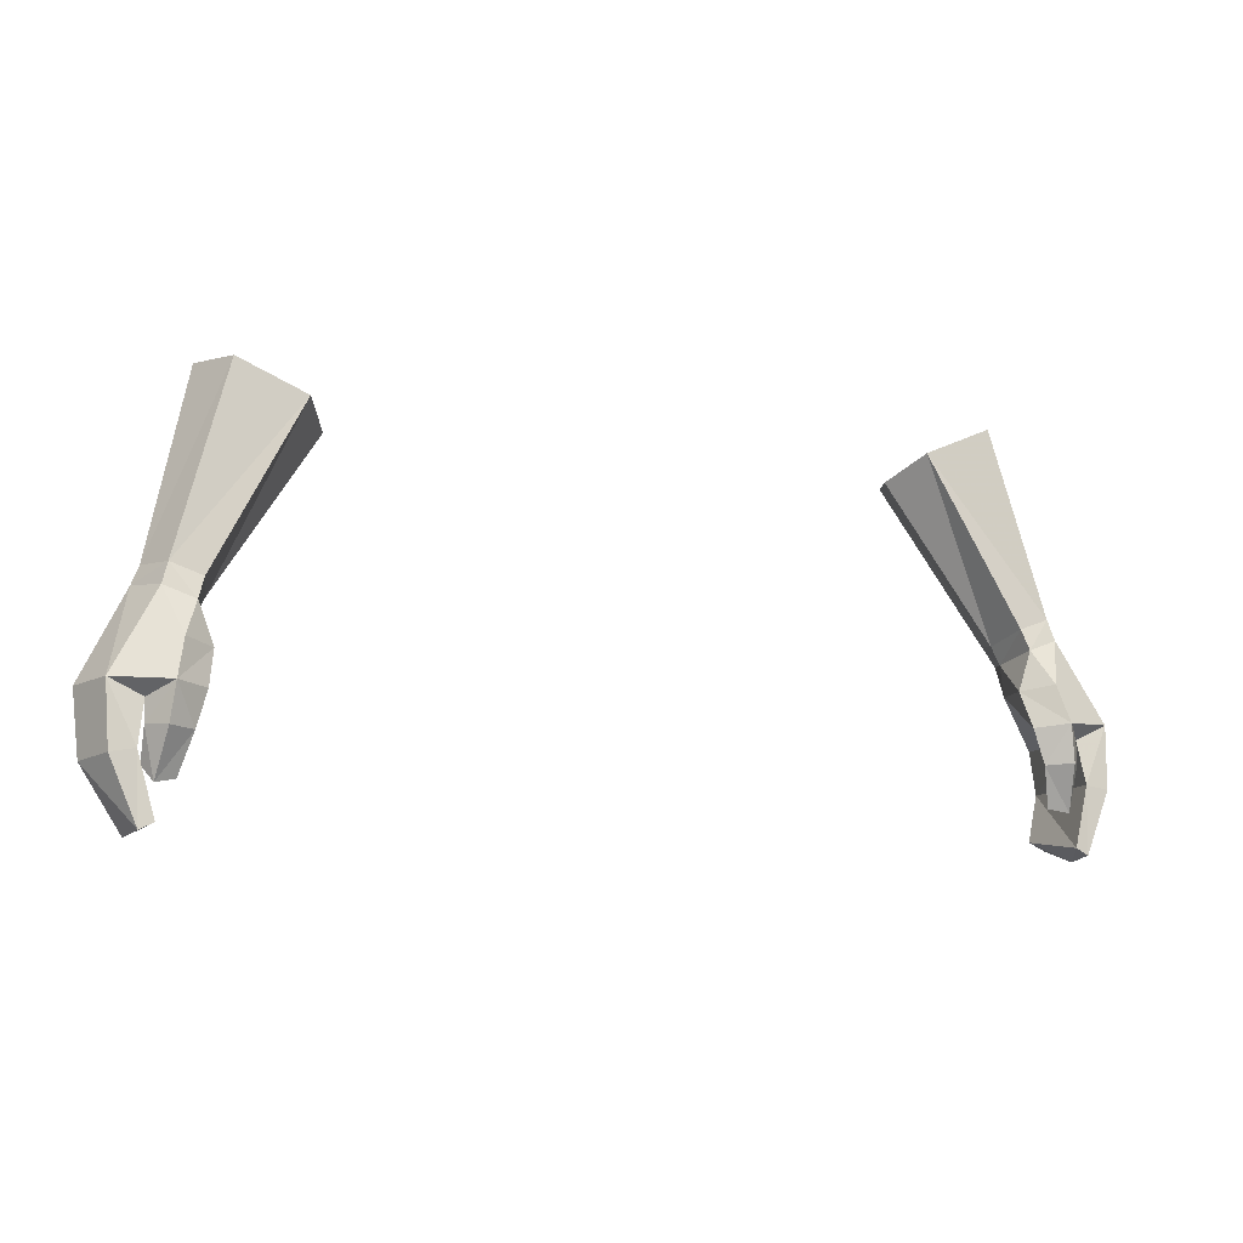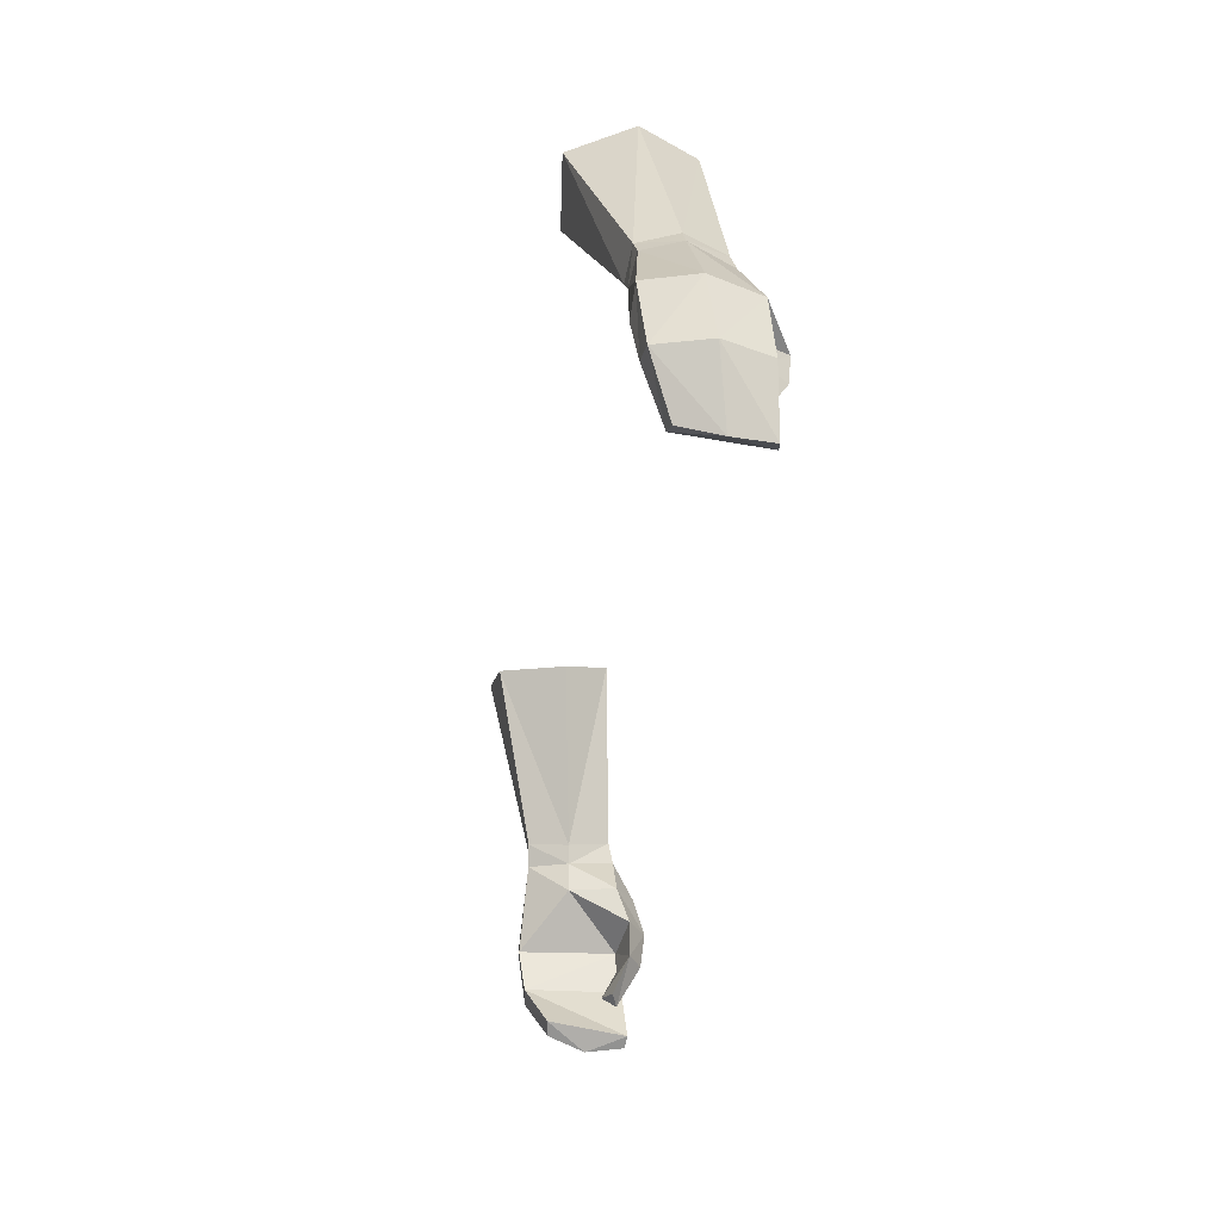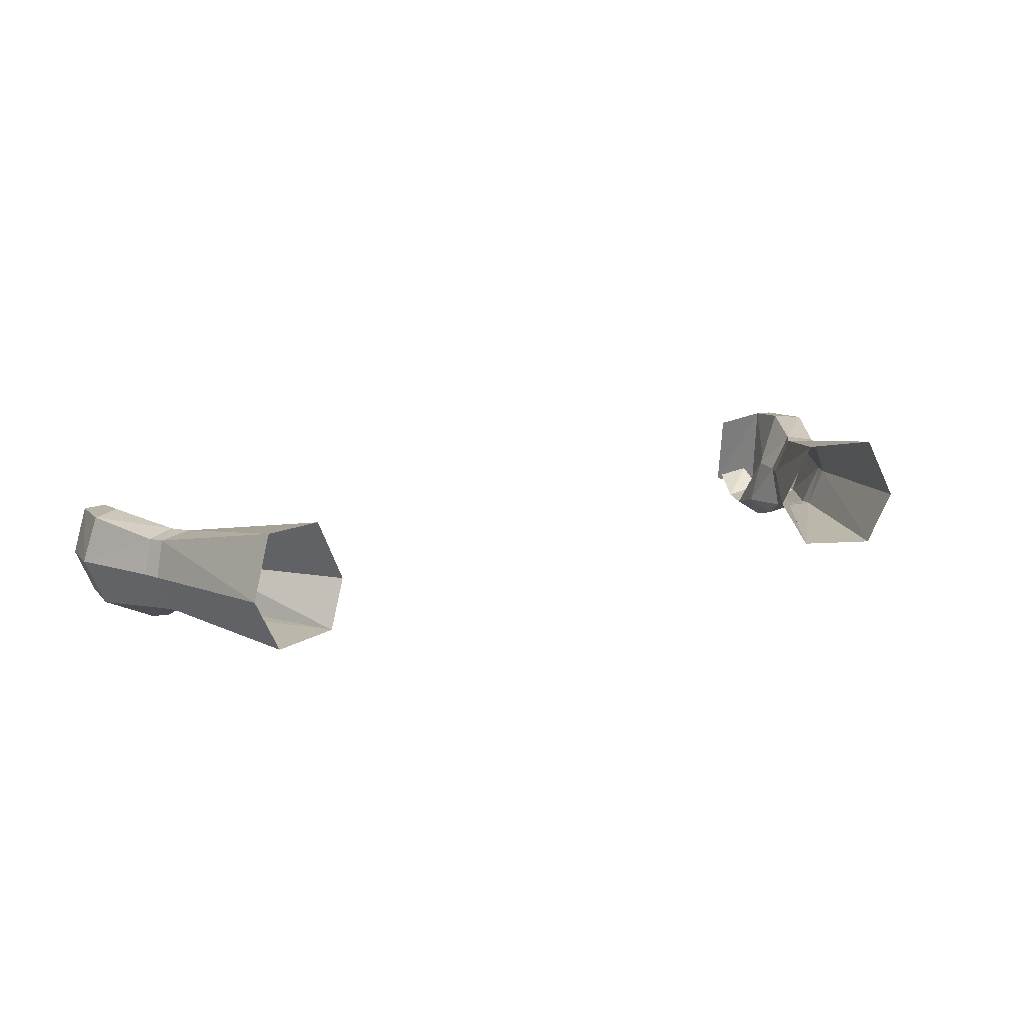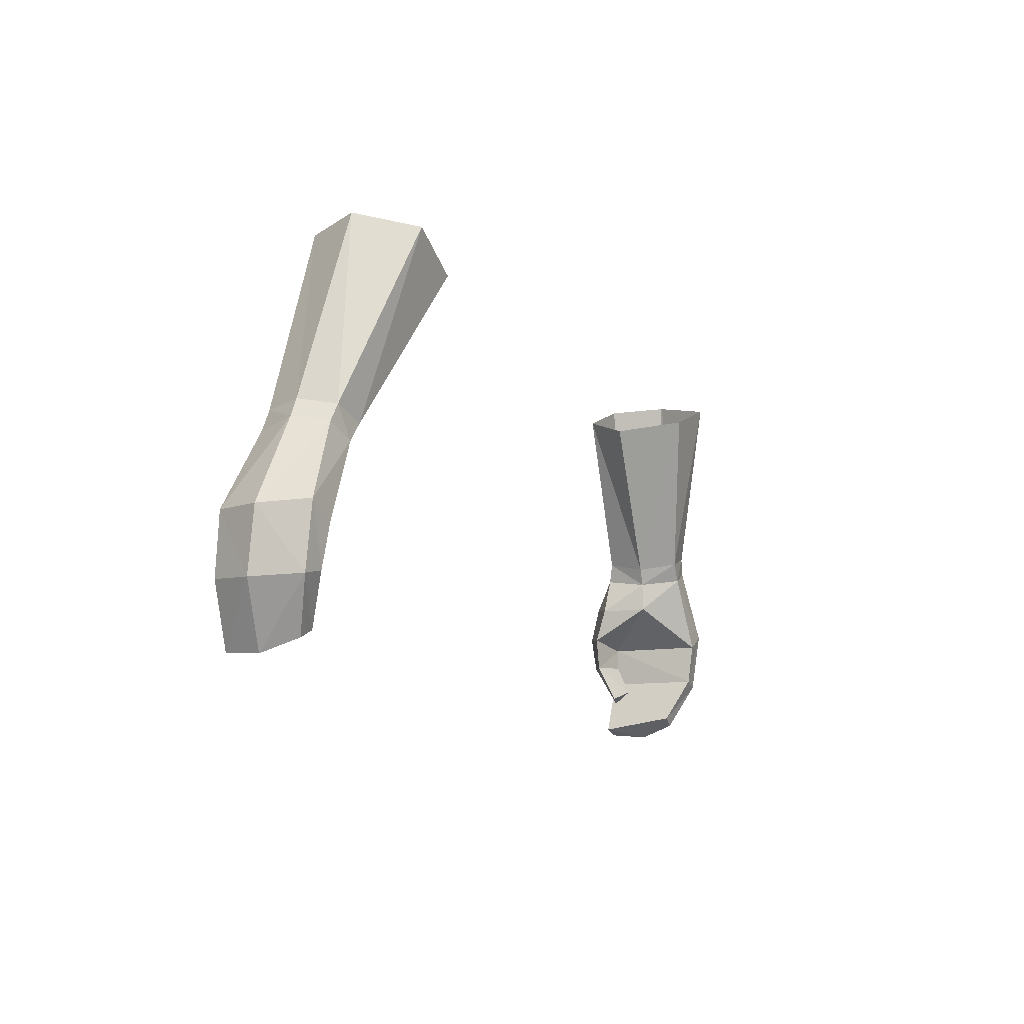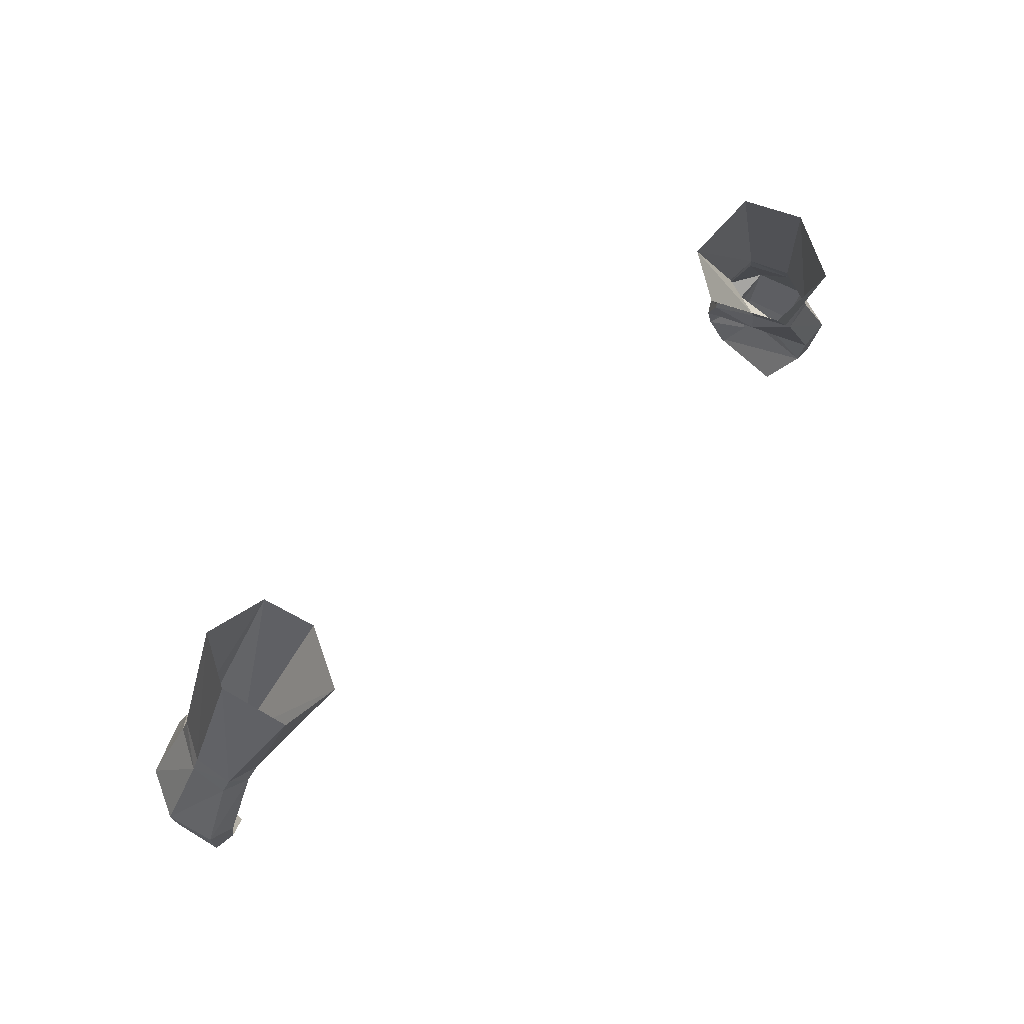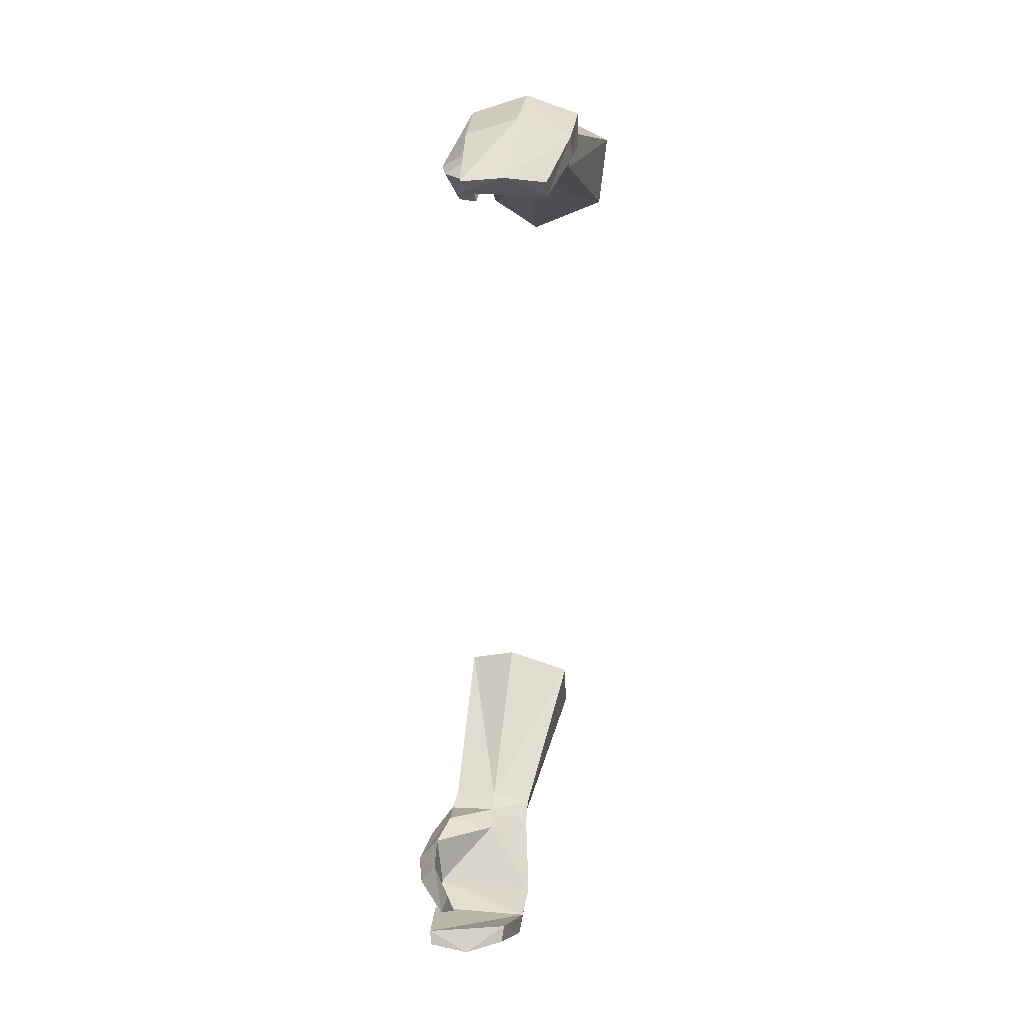
<metadata>
{"format":"obj","ext":"obj","renderer":"f3d","projection":"perspective","resolution":1024,"background":"white","views":[{"elev":-9.7,"azim":-20.4,"up":"+Z"},{"elev":-40.5,"azim":-97.1,"up":"+Z"},{"elev":17.9,"azim":-27.2,"up":"+Y"},{"elev":-12.1,"azim":116.2,"up":"+Z"},{"elev":64.8,"azim":137.6,"up":"+Z"},{"elev":-62.6,"azim":87.2,"up":"+Z"}]}
</metadata>
<code>
g summoner_glove_male_92670
v 17.84 1.398 48.73
v 19.2 1.582 49.26
v 18.94 1.763 50.19
v 17.56 1.653 49.68
v 20.08 3.566 49.48
v 19.69 5.238 49.16
v 19.31 5.352 49.98
v 19.74 3.613 50.31
v 17.19 3.617 49.19
v 17.58 3.553 48.37
v 17.58 3.553 48.37
v 17.19 3.617 49.19
v 17.81 5.489 49.46
v 18.41 5.422 48.58
v 21.39 5.558 45.59
v 20.13 5.614 44.88
v 21.2 1.017 45.59
v 22.11 3.309 45.47
v 18.79 -0.222 45.43
v 18.44 0.3792 47.16
v 17.19 1.302 46.9
v 17.47 0.6678 45.27
v 19.75 1.011 43.86
v 19.74 1.042 44.88
v 18.99 -0.04813 43.77
v 19.74 1.042 44.88
v 19.75 1.011 43.86
v 17.92 0.5999 43.68
v 17.47 0.6678 45.27
v 19.31 1.061 41.73
v 19.74 1.712 42.4
v 19.74 1.712 42.4
v 18.44 1.336 41.91
v 21.22 5.174 42.65
v 20.23 5.298 42.89
v 21.88 2.89 42.57
v 19.91 4.189 40.32
v 19.21 4.287 40.7
v 20.19 2.429 39.75
v 20.01 0.741 42.94
v 21.06 0.7725 42.76
v 19.9 0.62 39.92
v 19.3 0.5472 40.22
v 19.3 0.5472 40.22
v 20.01 0.741 42.94
v 20.19 2.429 39.75
v 19.91 4.189 40.32
v 17.92 0.5999 43.68
v 18.44 1.336 41.91
v 16.68 7.718 58.11
v 13.85 7.468 56.83
v 13.53 2.252 57.29
v 12.53 4.36 56.36
v 12.53 4.36 56.36
v 17.74 4.87 58.87
v 16.59 2.315 58.64
v -19.07 1.763 50.19
v -19.33 1.582 49.26
v -17.97 1.398 48.73
v -17.69 1.653 49.68
v -19.44 5.352 49.98
v -19.82 5.238 49.16
v -20.21 3.566 49.48
v -19.87 3.613 50.31
v -17.7 3.553 48.37
v -17.32 3.617 49.19
v -17.94 5.489 49.46
v -17.32 3.617 49.19
v -17.7 3.553 48.37
v -18.54 5.422 48.58
v -21.52 5.558 45.59
v -20.26 5.614 44.88
v -21.33 1.017 45.59
v -22.24 3.309 45.47
v -17.32 1.302 46.9
v -18.57 0.3792 47.16
v -18.92 -0.222 45.43
v -17.59 0.6677 45.27
v -19.87 1.042 44.88
v -19.87 1.011 43.86
v -19.12 -0.04817 43.77
v -18.05 0.5999 43.68
v -19.87 1.011 43.86
v -19.87 1.042 44.88
v -17.59 0.6677 45.27
v -19.86 1.712 42.4
v -19.44 1.061 41.73
v -19.86 1.712 42.4
v -18.57 1.336 41.91
v -20.35 5.298 42.89
v -21.35 5.174 42.65
v -22 2.89 42.57
v -19.34 4.287 40.7
v -20.04 4.189 40.32
v -20.32 2.429 39.75
v -21.19 0.7724 42.76
v -20.14 0.7409 42.94
v -20.03 0.62 39.92
v -19.42 0.5472 40.22
v -20.14 0.7409 42.94
v -19.42 0.5472 40.22
v -20.32 2.429 39.75
v -20.04 4.189 40.32
v -18.57 1.336 41.91
v -18.05 0.5999 43.68
v -16.81 7.718 58.11
v -13.98 7.468 56.83
v -12.66 4.36 56.36
v -13.65 2.252 57.29
v -12.66 4.36 56.36
v -17.87 4.87 58.87
v -16.72 2.315 58.64
v 17.72 3.527 46.96
v 17.19 1.302 46.9
v 19.31 1.061 41.73
v 19.9 0.62 39.92
v -17.85 3.527 46.96
v -17.32 1.302 46.9
v -19.44 1.061 41.73
v -20.03 0.62 39.92
f 1 2 3
f 1 3 4
f 5 6 7
f 5 7 8
f 4 9 10
f 4 10 1
f 5 8 3
f 5 3 2
f 11 12 13
f 11 13 14
f 14 13 7
f 14 7 6
f 14 6 15
f 14 15 16
f 5 2 17
f 5 17 18
f 19 20 21
f 19 21 22
f 23 24 19
f 23 19 25
f 26 27 28
f 26 28 29
f 30 31 23
f 30 23 25
f 28 27 32
f 28 32 33
f 15 34 35
f 15 35 16
f 18 36 34
f 18 34 15
f 34 37 38
f 34 38 35
f 39 37 34
f 39 34 36
f 40 41 17
f 40 17 24
f 42 41 40
f 42 40 43
f 36 41 42
f 36 42 39
f 44 45 35
f 44 35 38
f 17 41 36
f 17 36 18
f 35 45 26
f 35 26 16
f 46 44 38
f 46 38 47
f 48 49 30
f 48 30 25
f 48 25 19
f 48 19 22
f 50 7 13
f 50 13 51
f 52 53 9
f 52 9 4
f 51 13 12
f 51 12 54
f 55 8 7
f 55 7 50
f 52 4 3
f 52 3 56
f 18 15 6
f 18 6 5
f 57 58 59
f 57 59 60
f 61 62 63
f 61 63 64
f 65 66 60
f 65 60 59
f 57 64 63
f 57 63 58
f 67 68 69
f 67 69 70
f 61 67 70
f 61 70 62
f 71 62 70
f 71 70 72
f 73 58 63
f 73 63 74
f 75 76 77
f 75 77 78
f 77 79 80
f 77 80 81
f 82 83 84
f 82 84 85
f 80 86 87
f 80 87 81
f 88 83 82
f 88 82 89
f 90 91 71
f 90 71 72
f 91 92 74
f 91 74 71
f 93 94 91
f 93 91 90
f 91 94 95
f 91 95 92
f 73 96 97
f 73 97 79
f 97 96 98
f 97 98 99
f 98 96 92
f 98 92 95
f 90 100 101
f 90 101 93
f 92 96 73
f 92 73 74
f 84 100 90
f 84 90 72
f 93 101 102
f 93 102 103
f 87 104 105
f 87 105 81
f 77 81 105
f 77 105 78
f 67 61 106
f 67 106 107
f 66 108 109
f 66 109 60
f 68 67 107
f 68 107 110
f 61 64 111
f 61 111 106
f 57 60 109
f 57 109 112
f 62 71 74
f 62 74 63
f 16 113 14
f 19 17 20
f 20 2 1
f 20 1 21
f 21 1 10
f 113 114 11
f 24 17 19
f 114 113 29
f 33 32 115
f 113 16 26
f 29 113 26
f 11 14 113
f 44 46 116
f 17 2 20
f 56 8 55
f 3 8 56
f 117 72 70
f 73 77 76
f 58 76 59
f 59 76 75
f 59 75 65
f 118 117 69
f 73 79 77
f 117 118 85
f 88 89 119
f 72 117 84
f 117 85 84
f 70 69 117
f 102 101 120
f 58 73 76
f 64 112 111
f 64 57 112

</code>
